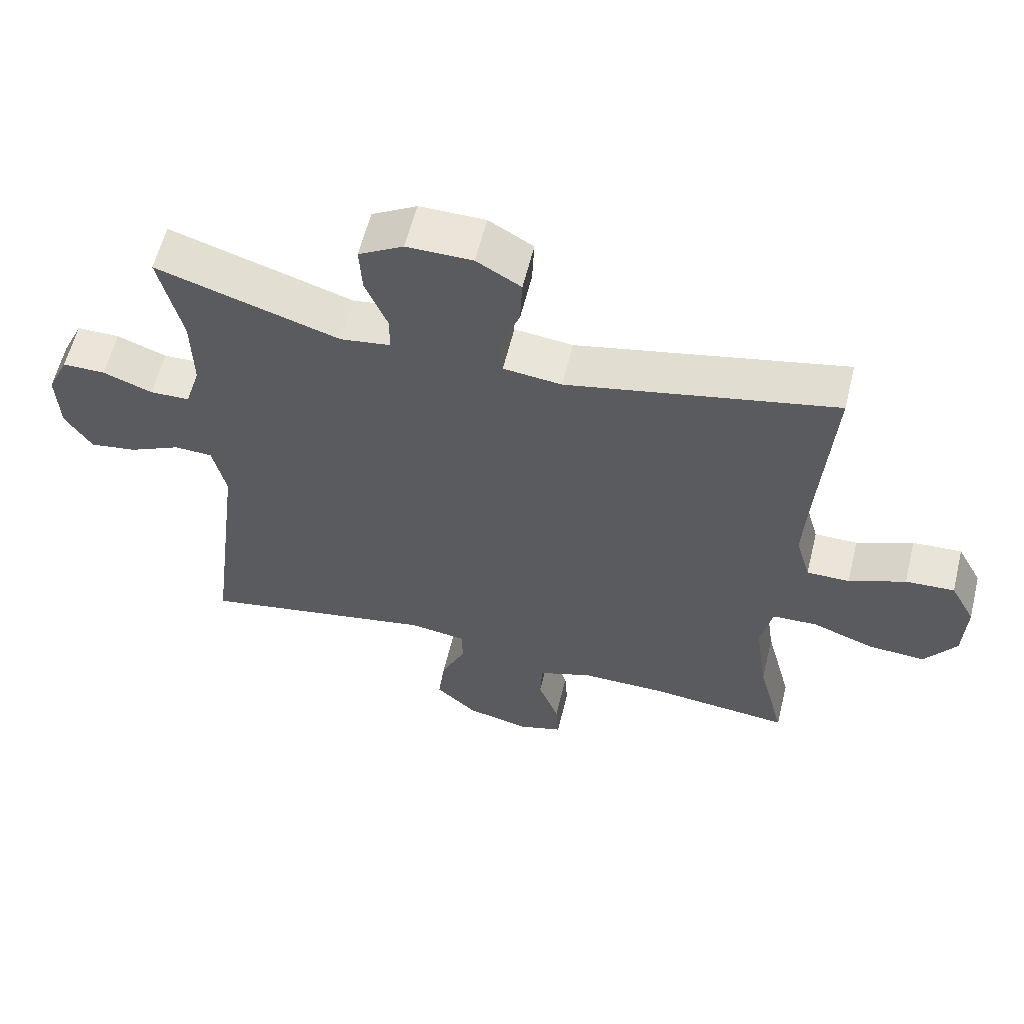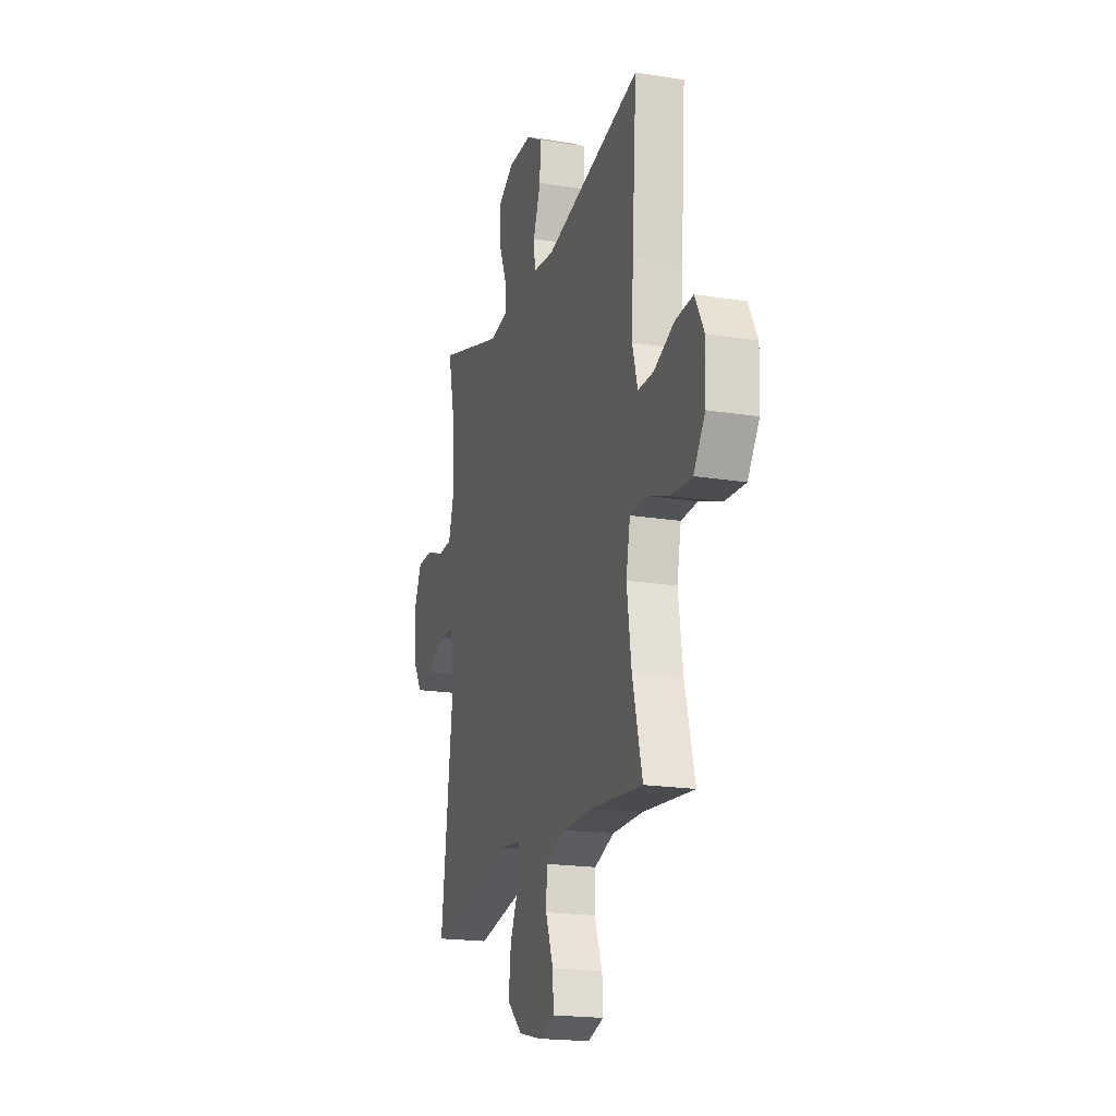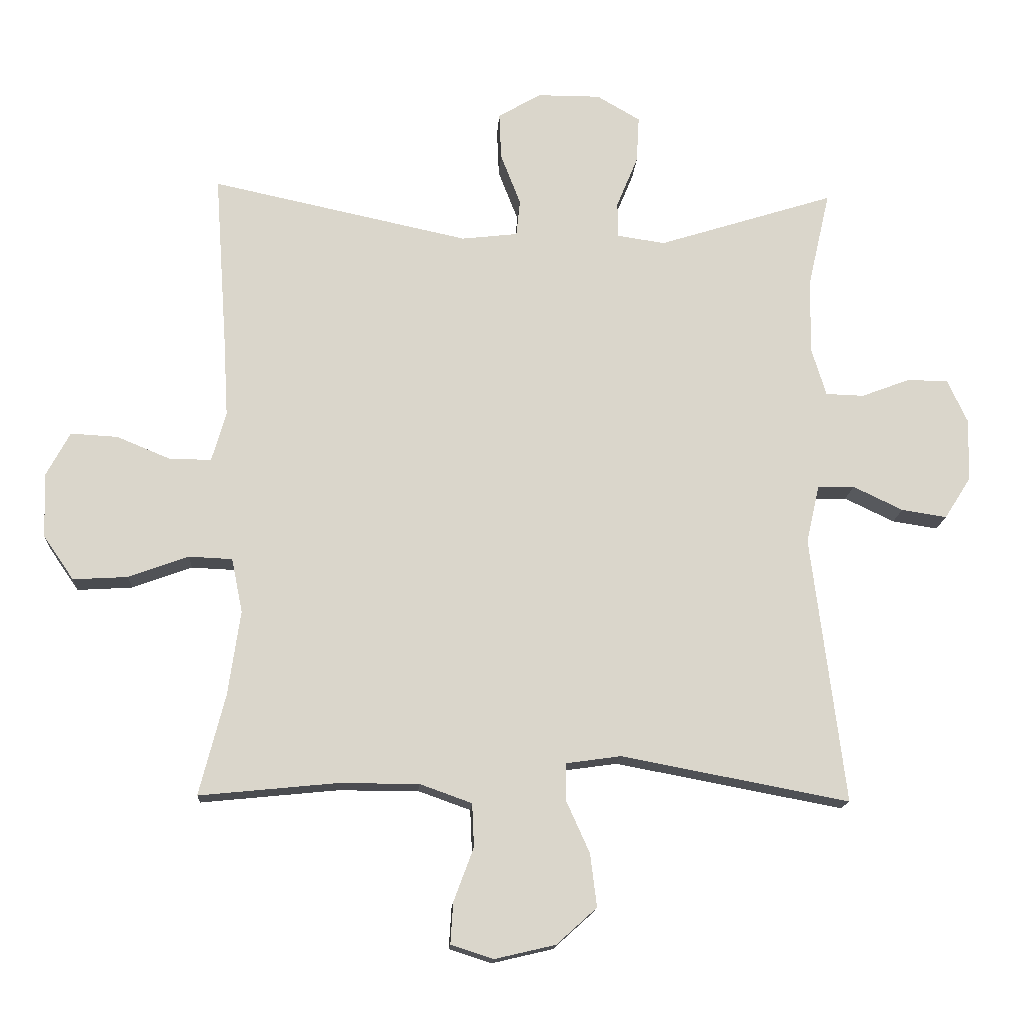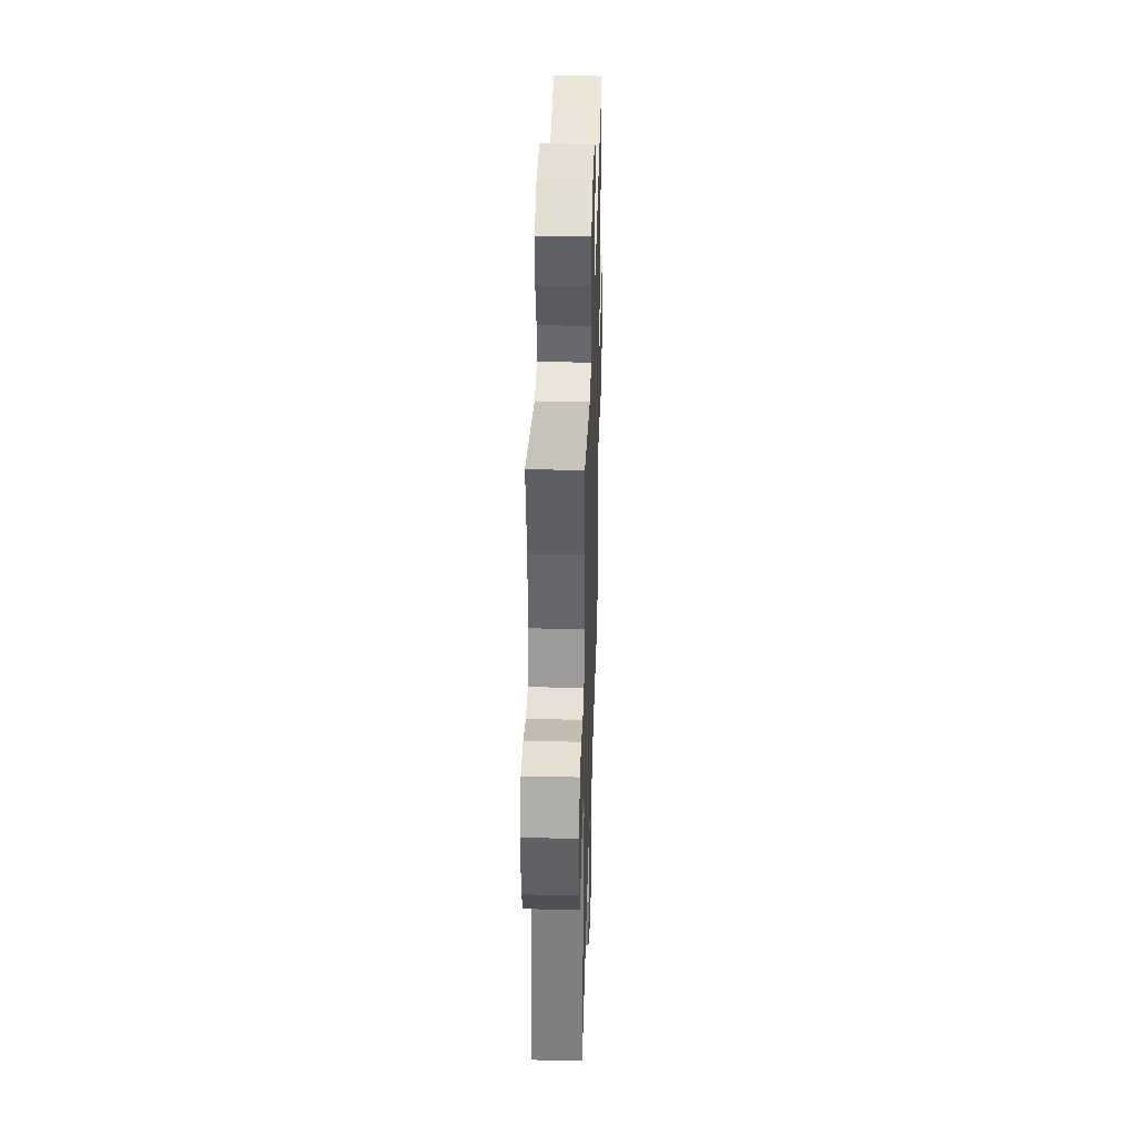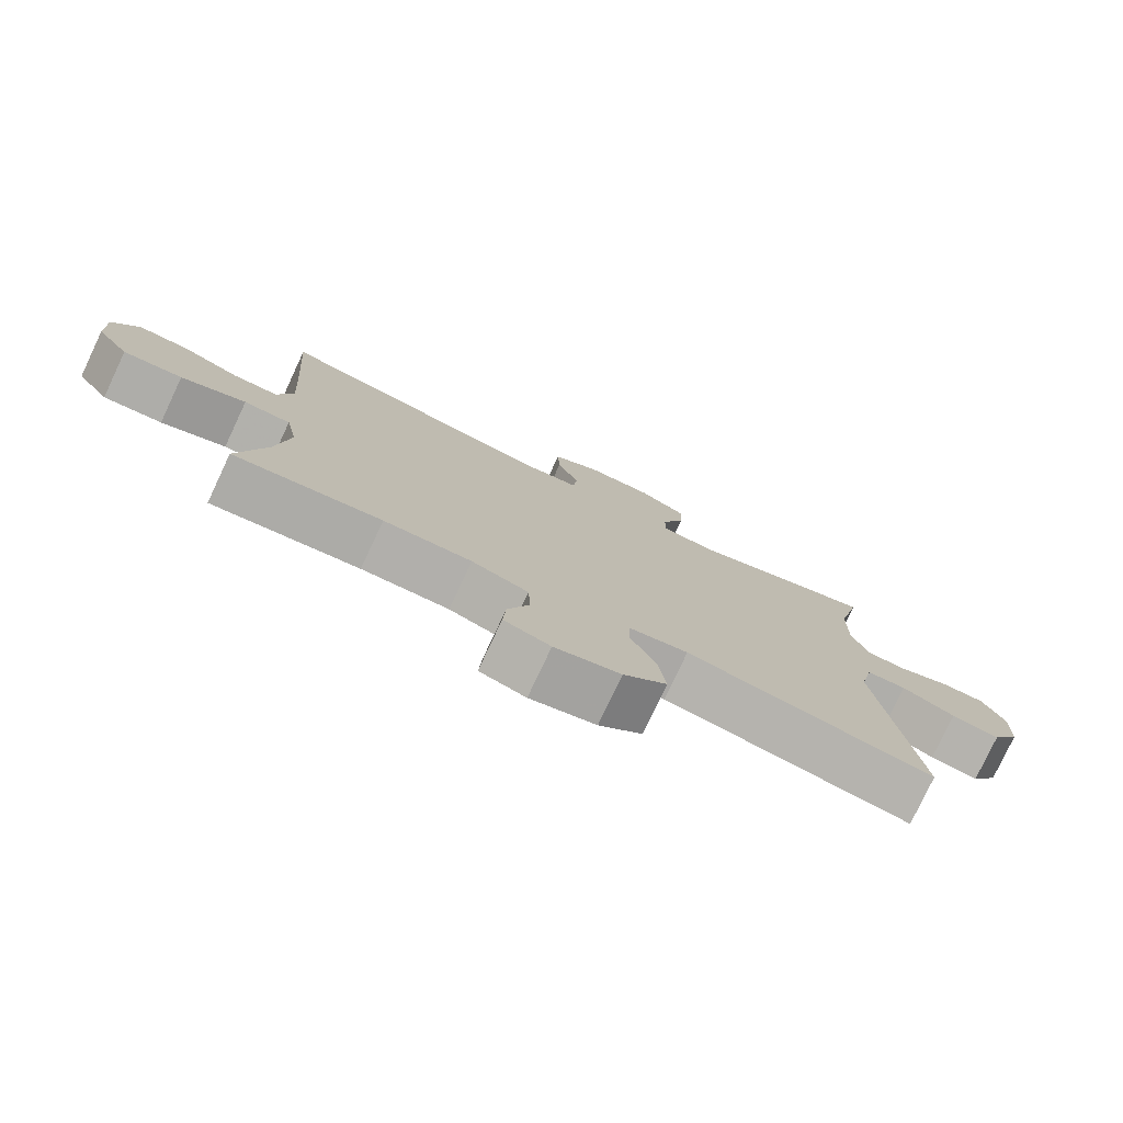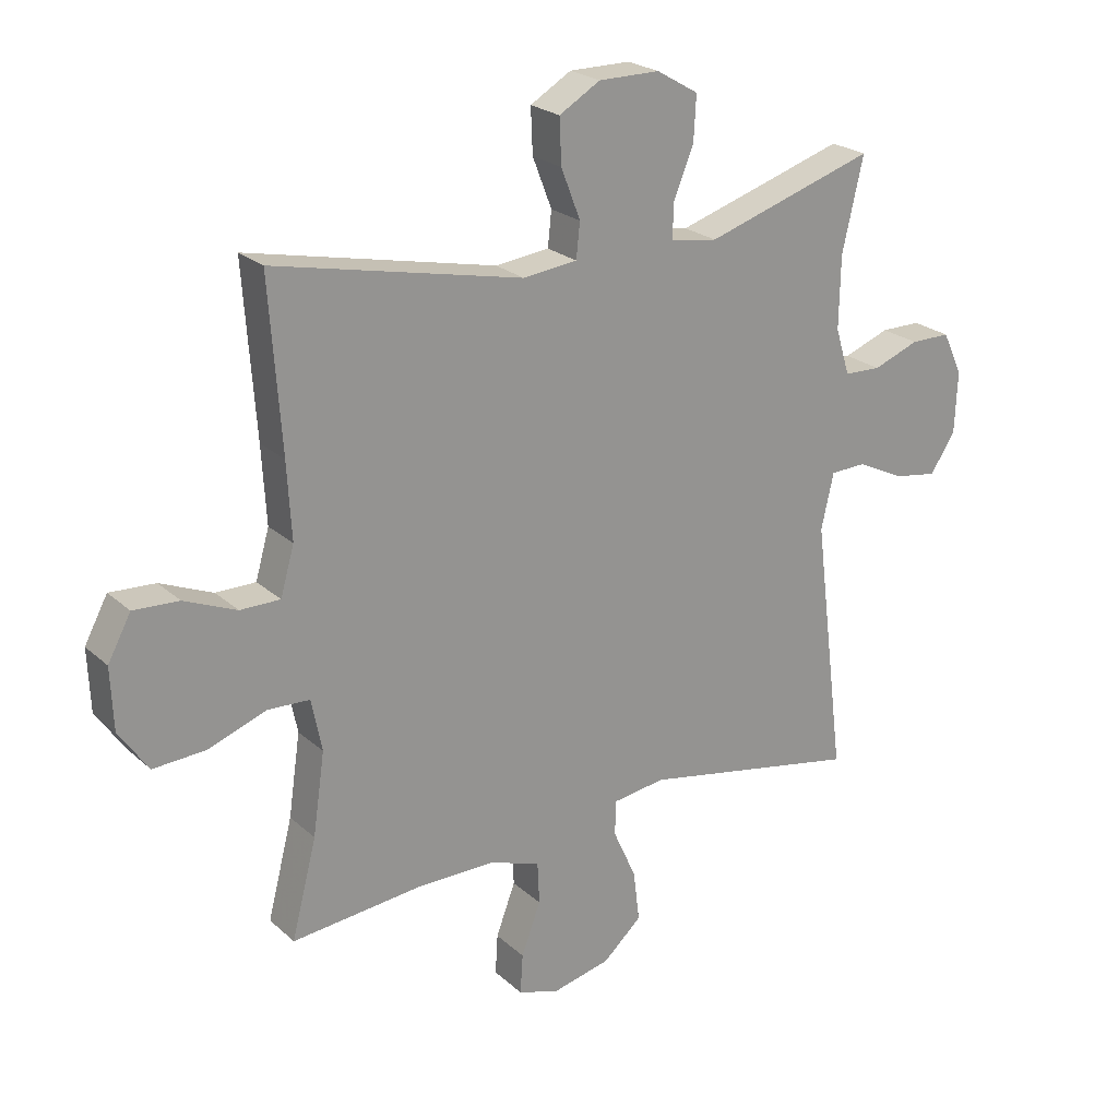
<metadata>
{"format":"obj","ext":"obj","renderer":"f3d","projection":"perspective","resolution":1024,"background":"white","views":[{"elev":59.6,"azim":-166.2,"up":"+Z"},{"elev":-19.4,"azim":-106.8,"up":"+Z"},{"elev":-15.4,"azim":-3.4,"up":"+Z"},{"elev":37.1,"azim":91.7,"up":"+Z"},{"elev":-78.2,"azim":-25.2,"up":"+Z"},{"elev":23.1,"azim":-34.3,"up":"+Z"}]}
</metadata>
<code>
v -0.5 0.07 -0.5
v -0.46 0.07 -0.344
v -0.441 0.07 -0.213
v -0.458 0.07 -0.129
v -0.525 0.07 -0.126
v -0.618 0.07 -0.16
v -0.703 0.07 -0.165
v -0.75 0.07 -0.097
v -0.754 0.07 0.002
v -0.717 0.07 0.071
v -0.644 0.07 0.067
v -0.56 0.07 0.032
v -0.496 0.07 0.032
v -0.474 0.07 0.109
v -0.481 0.07 0.231
v -0.5 0.07 0.5
v -0.101 0.07 0.414
v -0.014 0.07 0.424
v -0.008 0.07 0.48
v -0.039 0.07 0.56
v -0.042 0.07 0.632
v 0.024 0.07 0.671
v 0.122 0.07 0.671
v 0.189 0.07 0.632
v 0.185 0.07 0.56
v 0.152 0.07 0.48
v 0.152 0.07 0.425
v 0.227 0.07 0.414
v 0.5 0.07 0.5
v 0.466 0.07 0.351
v 0.464 0.07 0.235
v 0.487 0.07 0.16
v 0.546 0.07 0.158
v 0.62 0.07 0.186
v 0.684 0.07 0.186
v 0.716 0.07 0.117
v 0.712 0.07 0.02
v 0.672 0.07 -0.043
v 0.602 0.07 -0.032
v 0.525 0.07 0.005
v 0.468 0.07 0.003
v 0.448 0.07 -0.086
v 0.5 0.07 -0.5
v 0.147 0.07 -0.433
v 0.062 0.07 -0.445
v 0.061 0.07 -0.501
v 0.098 0.07 -0.583
v 0.108 0.07 -0.665
v 0.046 0.07 -0.721
v -0.048 0.07 -0.743
v -0.114 0.07 -0.722
v -0.11 0.07 -0.658
v -0.079 0.07 -0.575
v -0.082 0.07 -0.508
v -0.163 0.07 -0.479
v -0.288 0.07 -0.479
v -0.5 0 -0.5
v -0.46 0 -0.344
v -0.441 0 -0.213
v -0.458 0 -0.129
v -0.525 0 -0.126
v -0.618 0 -0.16
v -0.703 0 -0.165
v -0.75 0 -0.097
v -0.754 0 0.002
v -0.717 0 0.071
v -0.644 0 0.067
v -0.56 0 0.032
v -0.496 0 0.032
v -0.474 0 0.109
v -0.481 0 0.231
v -0.5 0 0.5
v -0.101 0 0.414
v -0.014 0 0.424
v -0.008 0 0.48
v -0.039 0 0.56
v -0.042 0 0.632
v 0.024 0 0.671
v 0.122 0 0.671
v 0.189 0 0.632
v 0.185 0 0.56
v 0.152 0 0.48
v 0.152 0 0.425
v 0.227 0 0.414
v 0.5 0 0.5
v 0.466 0 0.351
v 0.464 0 0.235
v 0.487 0 0.16
v 0.546 0 0.158
v 0.62 0 0.186
v 0.684 0 0.186
v 0.716 0 0.117
v 0.712 0 0.02
v 0.672 0 -0.043
v 0.602 0 -0.032
v 0.525 0 0.005
v 0.468 0 0.003
v 0.448 0 -0.086
v 0.5 0 -0.5
v 0.147 0 -0.433
v 0.062 0 -0.445
v 0.061 0 -0.501
v 0.098 0 -0.583
v 0.108 0 -0.665
v 0.046 0 -0.721
v -0.048 0 -0.743
v -0.114 0 -0.722
v -0.11 0 -0.658
v -0.079 0 -0.575
v -0.082 0 -0.508
v -0.163 0 -0.479
v -0.288 0 -0.479
f 50 51 52 53
f 50 53 54
f 49 50 54
f 46 47 48 49
f 45 46 49 54
f 42 43 44
f 41 42 44 45
f 37 38 39 40
f 37 40 41
f 36 37 41
f 33 34 35 36
f 32 33 36 41
f 31 32 41 45
f 28 29 30
f 27 28 30 31
f 23 24 25 26
f 23 26 27
f 22 23 27
f 19 20 21 22
f 18 19 22 27
f 17 18 27 31
f 15 16 17 31
f 9 10 11 12
f 9 12 13
f 8 9 13
f 5 6 7 8
f 4 5 8 13
f 56 1 2
f 55 56 2 3
f 14 15 31 45
f 4 13 14 45
f 45 54 55
f 3 4 45 55
f 109 108 107 106
f 110 109 106
f 110 106 105
f 105 104 103 102
f 110 105 102 101
f 100 99 98
f 101 100 98 97
f 96 95 94 93
f 97 96 93
f 97 93 92
f 92 91 90 89
f 97 92 89 88
f 101 97 88 87
f 86 85 84
f 87 86 84 83
f 82 81 80 79
f 83 82 79
f 83 79 78
f 78 77 76 75
f 83 78 75 74
f 87 83 74 73
f 87 73 72 71
f 68 67 66 65
f 69 68 65
f 69 65 64
f 64 63 62 61
f 69 64 61 60
f 58 57 112
f 59 58 112 111
f 101 87 71 70
f 101 70 69 60
f 111 110 101
f 111 101 60 59
f 1 57 58 2
f 2 58 59 3
f 3 59 60 4
f 4 60 61 5
f 5 61 62 6
f 6 62 63 7
f 7 63 64 8
f 8 64 65 9
f 9 65 66 10
f 10 66 67 11
f 11 67 68 12
f 12 68 69 13
f 13 69 70 14
f 14 70 71 15
f 15 71 72 16
f 16 72 73 17
f 17 73 74 18
f 18 74 75 19
f 19 75 76 20
f 20 76 77 21
f 21 77 78 22
f 22 78 79 23
f 23 79 80 24
f 24 80 81 25
f 25 81 82 26
f 26 82 83 27
f 27 83 84 28
f 28 84 85 29
f 29 85 86 30
f 30 86 87 31
f 31 87 88 32
f 32 88 89 33
f 33 89 90 34
f 34 90 91 35
f 35 91 92 36
f 36 92 93 37
f 37 93 94 38
f 38 94 95 39
f 39 95 96 40
f 40 96 97 41
f 41 97 98 42
f 42 98 99 43
f 43 99 100 44
f 44 100 101 45
f 45 101 102 46
f 46 102 103 47
f 47 103 104 48
f 48 104 105 49
f 49 105 106 50
f 50 106 107 51
f 51 107 108 52
f 52 108 109 53
f 53 109 110 54
f 54 110 111 55
f 55 111 112 56
f 56 112 57 1

</code>
